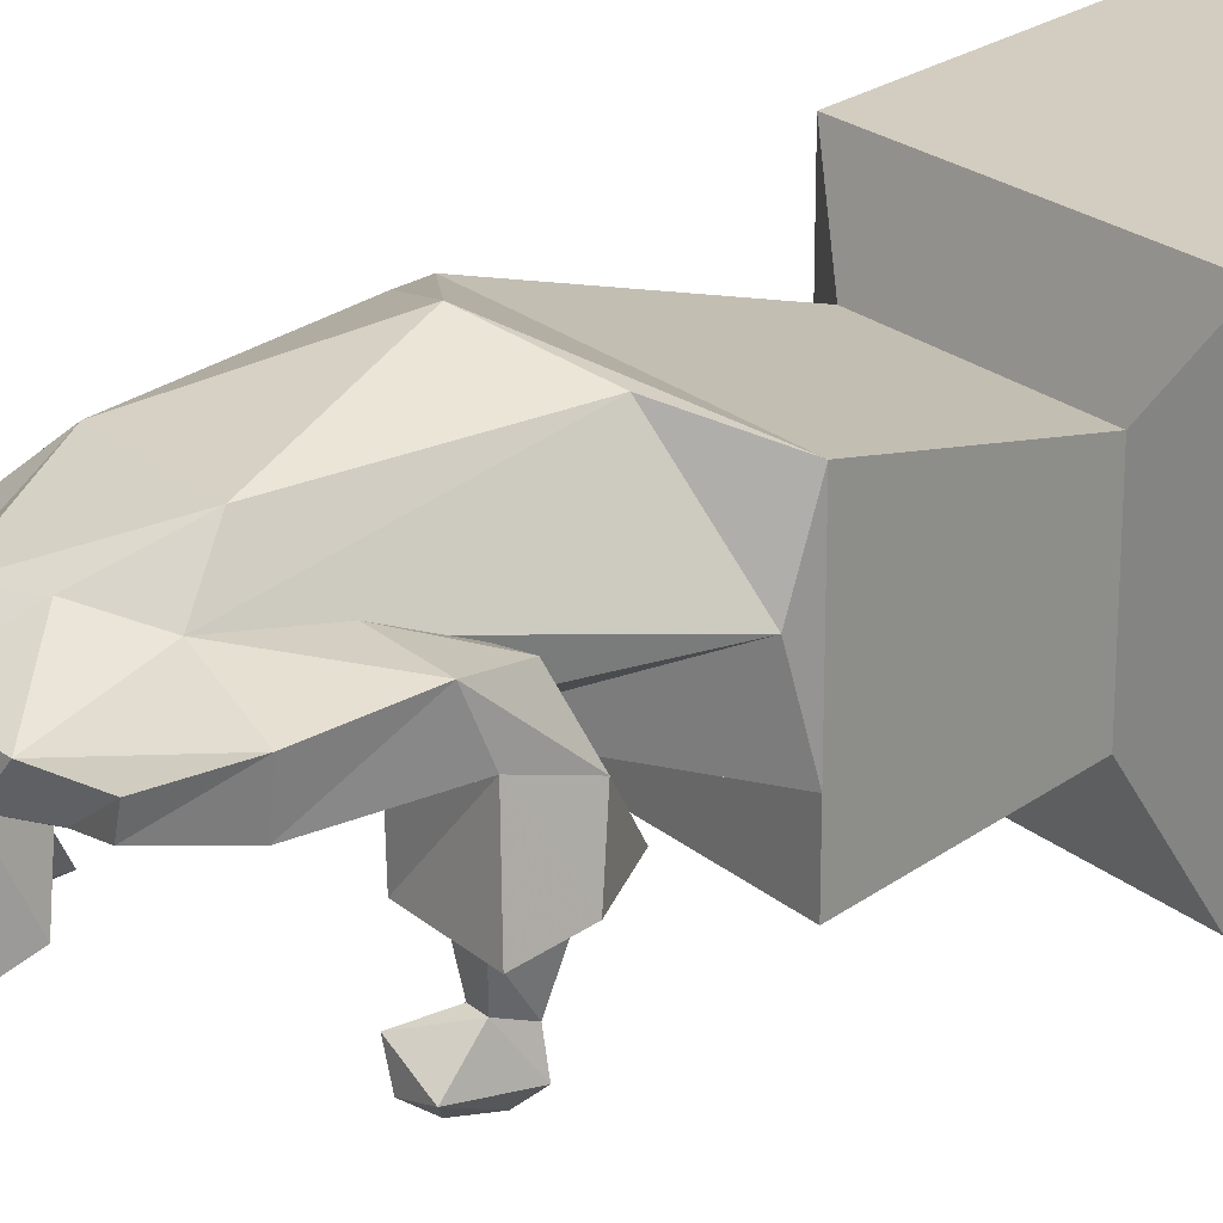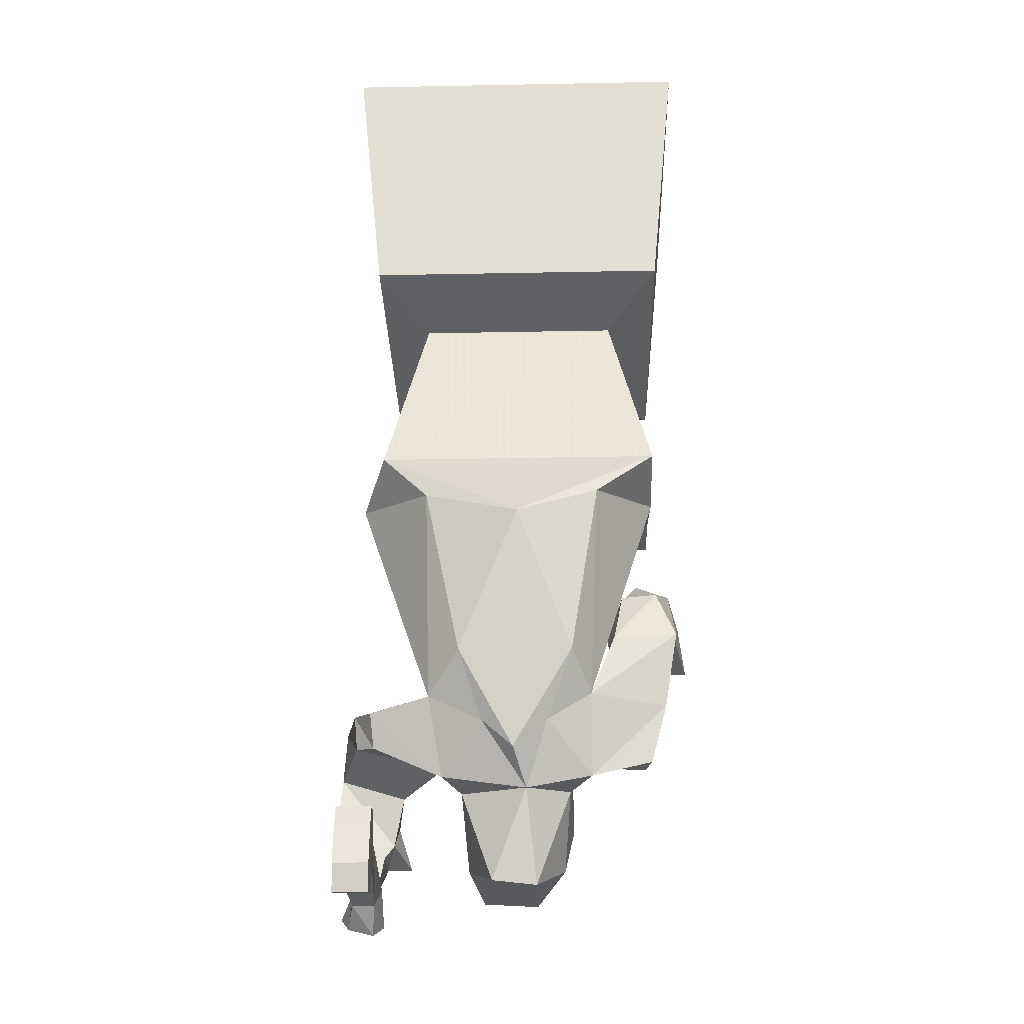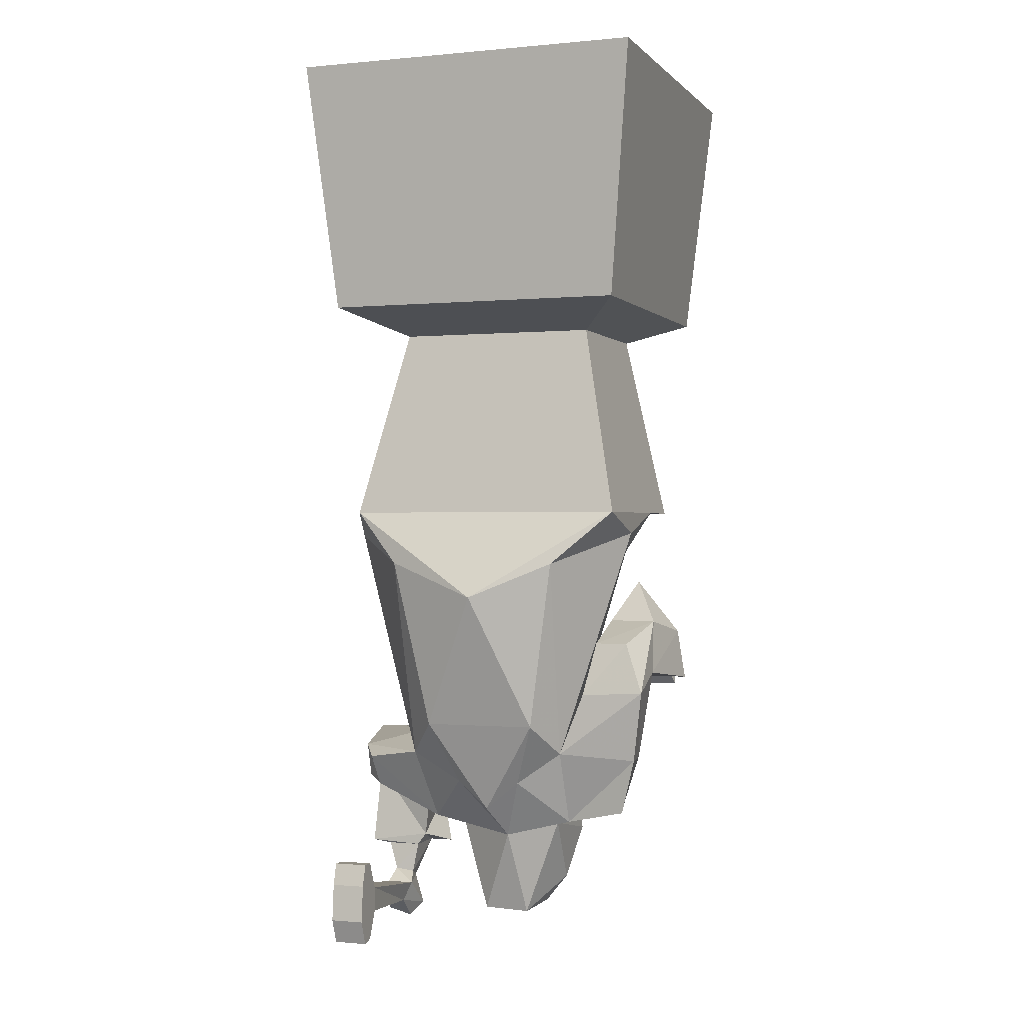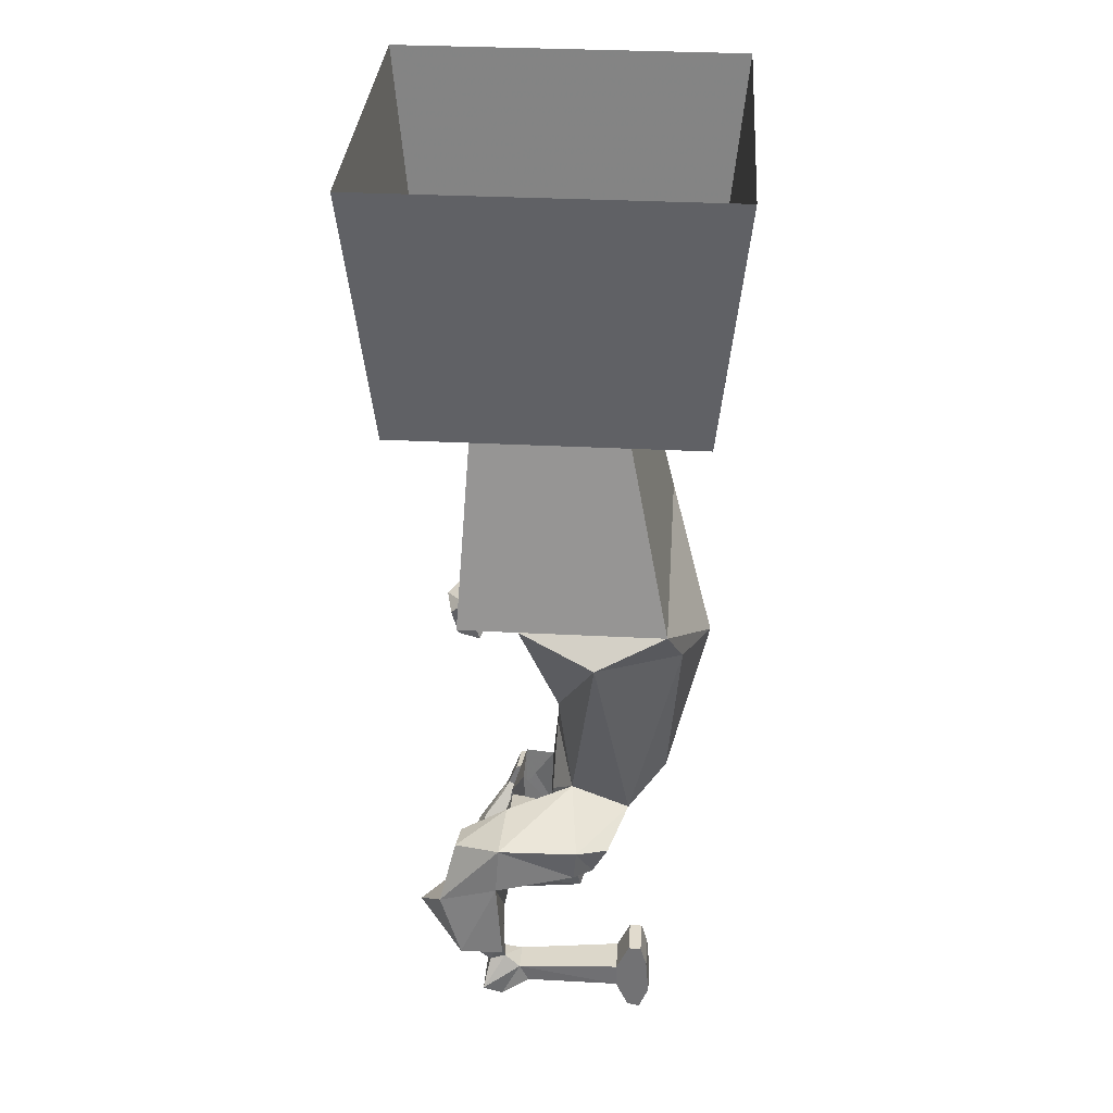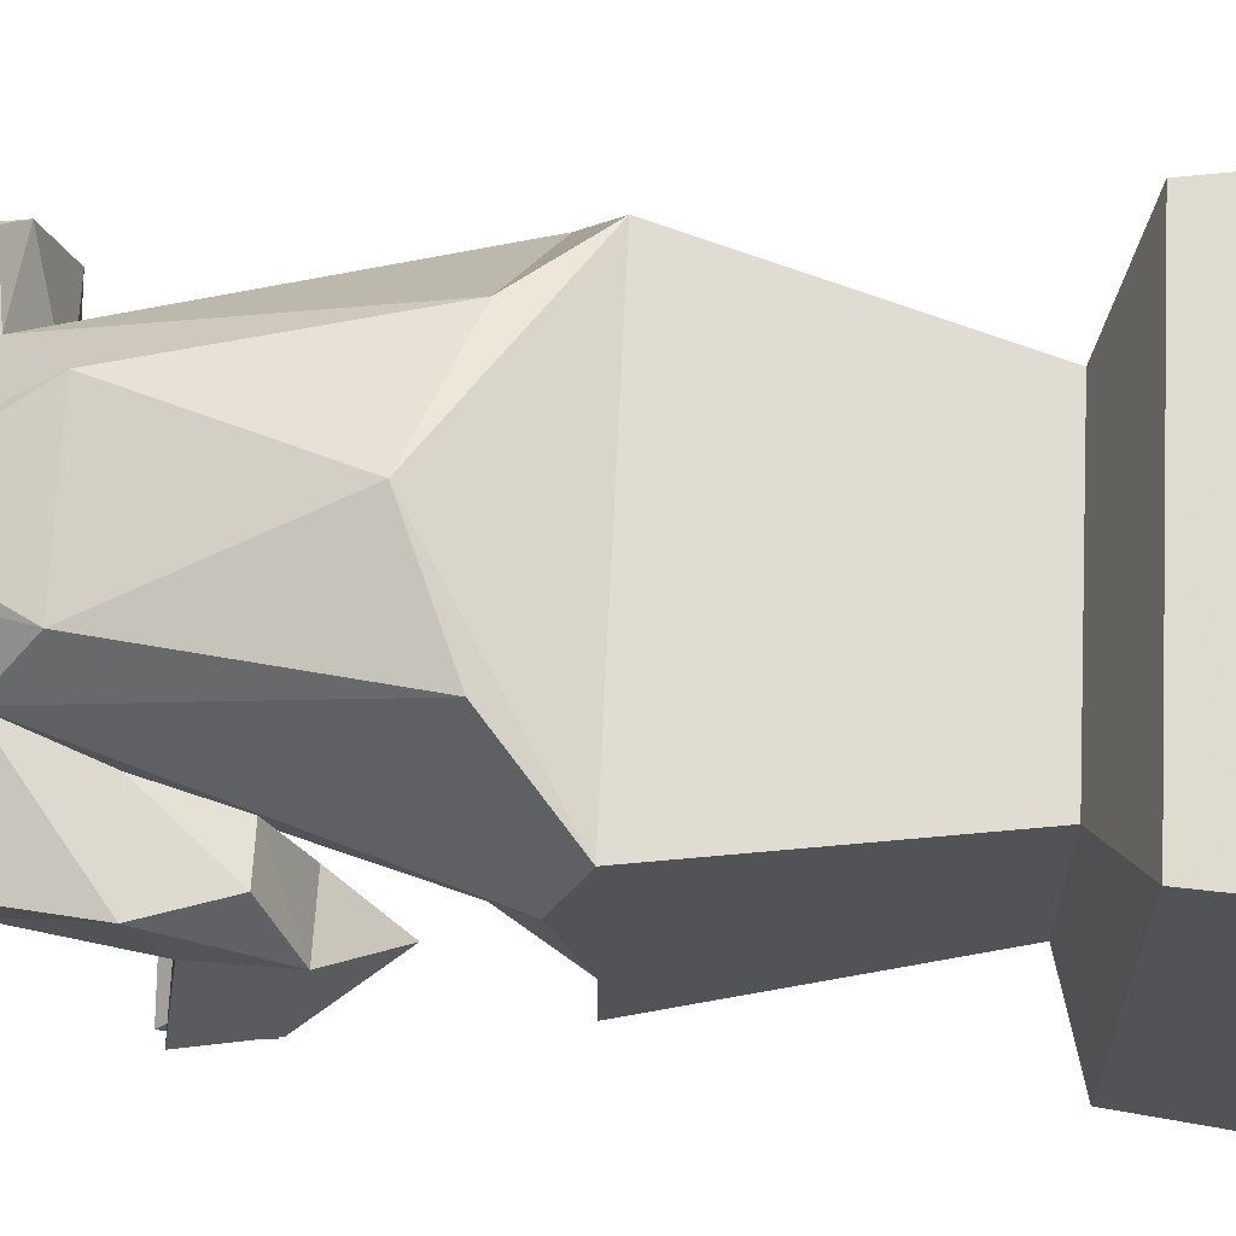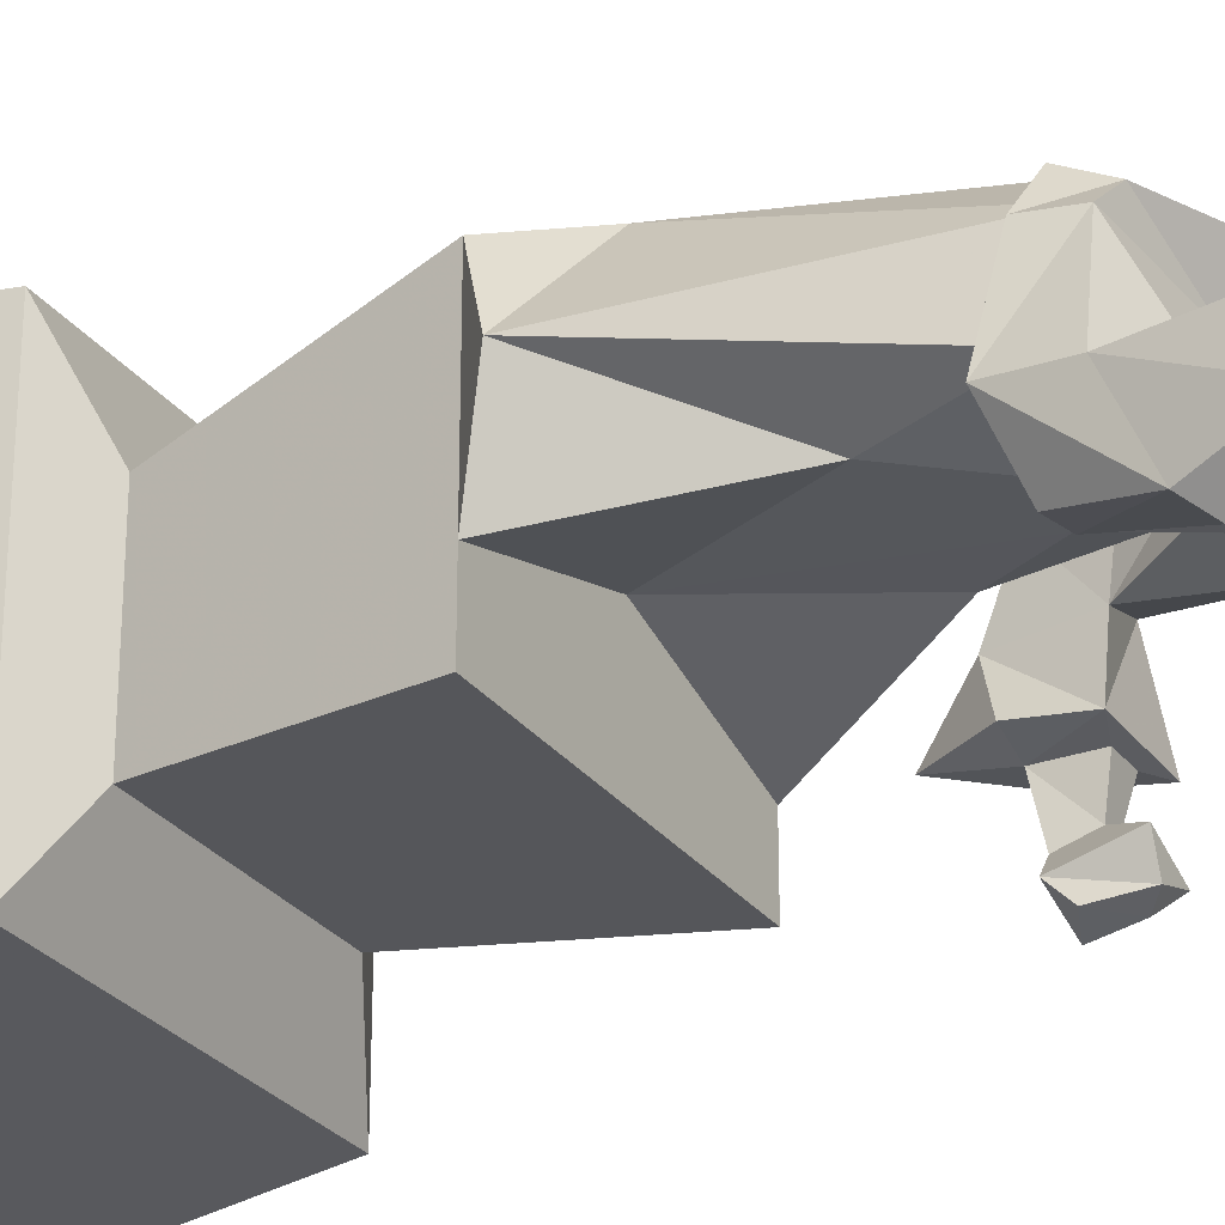
<metadata>
{"format":"obj","ext":"obj","renderer":"f3d","projection":"perspective","resolution":1024,"background":"white","views":[{"elev":22.5,"azim":54.9,"up":"+Z"},{"elev":-30.0,"azim":1.6,"up":"+Y"},{"elev":-0.7,"azim":19.8,"up":"+Y"},{"elev":33.9,"azim":-86.0,"up":"+Y"},{"elev":68.2,"azim":92.7,"up":"+Z"},{"elev":-27.8,"azim":-61.2,"up":"+Z"}]}
</metadata>
<code>
o object/statue/15
v -45 -287 24
v -56 -287 24
v -54 -289 -6
v -47 -289 -6
v -45 -279 24
v -45 -270 28
v -45 -296 28
v -56 -296 28
v -56 -279 24
v -54 -283 -9
v -56 -294 -15
v -48 -296 -15
v -45 -292 -20
v -45 -283 -9
v -56 -270 28
v -56 -270 32
v -45 -270 32
v -45 -297 32
v -56 -297 32
v -56 -289 35
v -56 -277 34
v -45 -289 35
v -45 -277 34
v -53 -279 -14
v -59 -289 -21
v 0 -177 51
v -19 -220 38
v 17 -220 38
v 26 -166 44
v 45 -149 37
v -45 -149 37
v -30 -166 42
v -29 -231 26
v -12 -240 28
v -2 -249 28
v 9 -240 28
v 23 -230 25
v 45 -156 15
v 45 -149 -9
v 32 -88 -24
v 32 -88 24
v -32 -88 24
v -32 -88 -24
v -45 -149 -9
v -53 -157 15
v -28 -224 7
v -54 -231 10
v -48 -234 20
v -25 -254 15
v 2 -259 18
v 23 -254 15
v 47 -232 19
v 51 -209 24
v 31 -210 25
v 31 -207 2
v 22 -224 7
v 19 -193 2
v 0 -149 4
v 45 -149 -28
v -48 -80 -48
v 48 -80 -48
v 48 -80 48
v -48 -80 48
v -56 0 56
v -56 0 -56
v 56 0 -56
v 56 0 56
v -45 -149 -28
v -9 -212 1
v -22 -194 2
v 8 -212 1
v -2 -231 -1
v -20 -232 0
v 15 -232 -1
v 12 -243 -1
v -14 -243 -1
v -25 -247 4
v -39 -251 -12
v -39 -226 -14
v -59 -227 -15
v -53 -242 9
v -47 -244 15
v -19 -256 5
v -9 -286 9
v 5 -287 7
v 16 -256 6
v 23 -247 4
v 42 -250 16
v 40 -250 9
v 45 -232 6
v 51 -203 10
v 50 -186 5
v 45 -193 21
v 34 -193 19
v 34 -186 1
v 30 -206 -14
v 17 -247 -14
v 8 -247 -15
v 12 -270 0
v 17 -261 -19
v 3 -279 -10
v 8 -272 -29
v 14 -277 -10
v 5 -287 -15
v -11 -270 -28
v -6 -264 -28
v 3 -266 -26
v -19 -259 -20
v -12 -259 -20
v -8 -246 -15
v -19 -244 -15
v -15 -269 1
v 40 -173 -12
v 30 -190 -12
v 39 -190 -15
v 39 -203 -15
v 48 -203 -15
v 56 -206 -14
v 54 -190 -12
v 48 -190 -15
v 40 -201 -26
v 39 -193 -29
v 34 -210 -30
v 45 -201 -26
v 45 -193 -29
v 47 -193 -37
v 33 -194 -35
v 47 -210 -35
v 42 -196 -42
v 34 -199 -40
v 37 -210 -38
v 42 -206 -40
v -60 -243 -16
v -42 -266 -15
v -42 -254 -33
v -42 -233 -29
v -51 -232 -30
v -57 -251 -35
v -45 -262 -43
v -61 -270 -28
v -62 -269 -14
v -45 -270 -15
v -45 -270 -28
v -37 -270 -28
v -56 -270 -28
v -56 -270 -15
v -47 -280 -15
v -48 -282 -20
v -54 -280 -19
v 6 -252 -11
v 12 -243 -2
v 12 -257 -14
v 0 -254 -14
v 0 -251 -16
v 6 -237 -11
v -14 -243 -2
v -15 -257 -10
v -11 -252 -10
v -2 -254 -14
v -5 -261 -15
v -12 -264 -15
v -6 -264 -18
v -5 -269 -18
v -12 -270 -18
v 0 -273 -18
v 0 -269 -16
v 3 -269 -16
v 11 -270 -16
v 11 -264 -15
v 3 -264 -18
v 2 -261 -15
v 0 -264 -15
v 0 -264 -18
v -2 -264 -15
v -9 -237 -11
v 11 -261 -20
v -12 -286 -15
v -17 -277 -11
v -6 -279 -10
f 1 2 3
f 1 3 4
f 1 4 5
f 1 5 6
f 1 6 7
f 1 7 2
f 2 7 8
f 2 8 9
f 2 9 10
f 2 10 3
f 3 10 11
f 3 11 12
f 3 12 4
f 4 12 13
f 4 13 14
f 4 14 5
f 5 14 9
f 5 9 15
f 5 15 6
f 6 15 16
f 6 16 17
f 6 17 7
f 7 17 18
f 7 18 8
f 8 18 19
f 8 19 15
f 8 15 9
f 20 21 16
f 20 16 19
f 20 19 22
f 20 22 23
f 20 23 21
f 21 23 17
f 21 17 16
f 19 16 15
f 18 17 23
f 18 23 22
f 18 22 19
f 9 14 10
f 10 14 24
f 10 24 25
f 10 25 11
f 11 25 13
f 11 13 12
f 26 27 28
f 26 28 29
f 26 29 30
f 26 30 31
f 26 31 32
f 26 32 27
f 27 32 33
f 27 33 34
f 27 34 35
f 27 35 28
f 28 35 36
f 28 36 37
f 28 37 29
f 29 37 38
f 29 38 30
f 30 38 39
f 30 39 40
f 30 40 41
f 30 41 31
f 31 41 42
f 31 42 43
f 31 43 44
f 31 44 45
f 31 45 32
f 32 45 33
f 33 45 46
f 33 46 47
f 33 47 48
f 33 48 49
f 33 49 34
f 34 49 50
f 34 50 35
f 35 50 36
f 36 50 51
f 36 51 37
f 37 51 52
f 37 52 53
f 37 53 54
f 37 54 55
f 37 55 56
f 37 56 38
f 38 56 57
f 38 57 39
f 39 57 58
f 39 58 44
f 39 44 59
f 39 59 40
f 40 59 43
f 40 43 60
f 40 60 61
f 40 61 41
f 41 61 62
f 41 62 42
f 42 62 63
f 42 63 43
f 43 63 60
f 60 63 64
f 60 64 65
f 60 65 61
f 61 65 66
f 61 66 62
f 62 66 67
f 62 67 63
f 63 67 64
f 44 68 59
f 59 68 43
f 43 68 44
f 69 70 58
f 69 58 71
f 69 71 72
f 69 72 73
f 69 73 46
f 69 46 70
f 70 46 45
f 70 45 44
f 70 44 58
f 58 57 71
f 71 57 56
f 71 56 74
f 71 74 72
f 72 74 75
f 72 75 76
f 72 76 73
f 73 76 77
f 73 77 46
f 46 77 78
f 46 78 79
f 46 79 80
f 46 80 47
f 47 80 81
f 47 81 82
f 47 82 48
f 48 82 49
f 49 82 77
f 49 77 83
f 49 83 50
f 50 83 84
f 50 84 85
f 50 85 86
f 50 86 51
f 51 86 87
f 51 87 88
f 51 88 52
f 52 88 89
f 52 89 90
f 52 90 53
f 53 90 91
f 53 91 92
f 53 92 93
f 53 93 54
f 54 93 94
f 54 94 55
f 55 94 95
f 55 95 96
f 55 96 91
f 55 91 90
f 55 90 56
f 56 90 89
f 56 89 87
f 56 87 74
f 74 87 75
f 75 87 86
f 75 86 97
f 75 97 98
f 75 98 97
f 75 97 99
f 99 97 100
f 99 100 101
f 101 100 102
f 102 100 103
f 102 103 104
f 102 104 105
f 102 105 106
f 102 106 107
f 102 107 100
f 102 100 107
f 102 107 105
f 105 107 106
f 105 106 108
f 105 108 106
f 106 108 109
f 106 109 108
f 108 109 110
f 108 110 111
f 108 111 109
f 109 111 110
f 110 111 76
f 110 76 111
f 111 76 112
f 111 112 108
f 111 108 83
f 111 83 76
f 76 83 77
f 94 93 92
f 94 92 95
f 95 92 113
f 95 113 114
f 95 114 96
f 96 114 115
f 96 115 116
f 96 116 117
f 96 117 118
f 96 118 91
f 91 118 119
f 91 119 92
f 92 119 113
f 113 119 120
f 113 120 115
f 113 115 114
f 118 117 120
f 118 120 119
f 121 116 115
f 121 115 122
f 121 122 123
f 121 123 124
f 121 124 116
f 116 124 117
f 117 124 125
f 117 125 120
f 120 125 122
f 120 122 115
f 126 127 122
f 126 122 125
f 126 125 124
f 126 124 128
f 126 128 129
f 126 129 127
f 127 129 130
f 127 130 131
f 127 131 123
f 127 123 122
f 128 124 123
f 128 123 131
f 128 131 132
f 128 132 129
f 129 132 130
f 130 132 131
f 89 88 87
f 77 82 81
f 77 81 78
f 78 81 133
f 78 133 134
f 78 134 135
f 78 135 136
f 78 136 79
f 79 136 137
f 79 137 80
f 80 137 138
f 80 138 133
f 80 133 81
f 138 137 136
f 138 136 135
f 138 135 139
f 138 139 140
f 138 140 133
f 133 140 141
f 133 141 134
f 134 141 142
f 134 142 143
f 134 143 144
f 134 144 135
f 135 144 139
f 139 144 143
f 139 143 145
f 139 145 140
f 140 145 141
f 141 145 146
f 141 146 142
f 142 146 24
f 142 24 147
f 142 147 143
f 143 147 148
f 143 148 145
f 145 148 149
f 145 149 146
f 146 149 24
f 24 149 25
f 25 149 148
f 25 148 13
f 13 148 14
f 14 148 147
f 14 147 24
f 150 151 152
f 150 152 153
f 150 153 154
f 150 154 155
f 150 155 151
f 151 152 151
f 156 157 156
f 157 156 158
f 157 158 159
f 157 159 160
f 157 160 161
f 161 160 162
f 161 162 163
f 161 163 164
f 164 163 165
f 165 163 166
f 165 166 167
f 165 167 168
f 168 167 169
f 169 167 170
f 169 170 171
f 169 171 152
f 152 171 153
f 153 171 172
f 153 172 154
f 154 172 173
f 154 173 174
f 154 174 159
f 154 159 158
f 154 158 175
f 154 175 155
f 175 158 156
f 170 167 172
f 170 172 171
f 172 166 173
f 173 166 174
f 174 166 163
f 174 163 162
f 174 162 160
f 174 160 159
f 172 167 166
f 107 176 100
f 107 100 176
f 176 100 97
f 176 97 98
f 176 98 100
f 100 98 97
f 100 97 86
f 100 86 103
f 103 86 85
f 103 85 104
f 104 85 177
f 104 177 105
f 105 177 178
f 105 178 108
f 105 108 179
f 179 108 112
f 108 178 83
f 83 178 84
f 84 178 177
f 84 177 85

</code>
